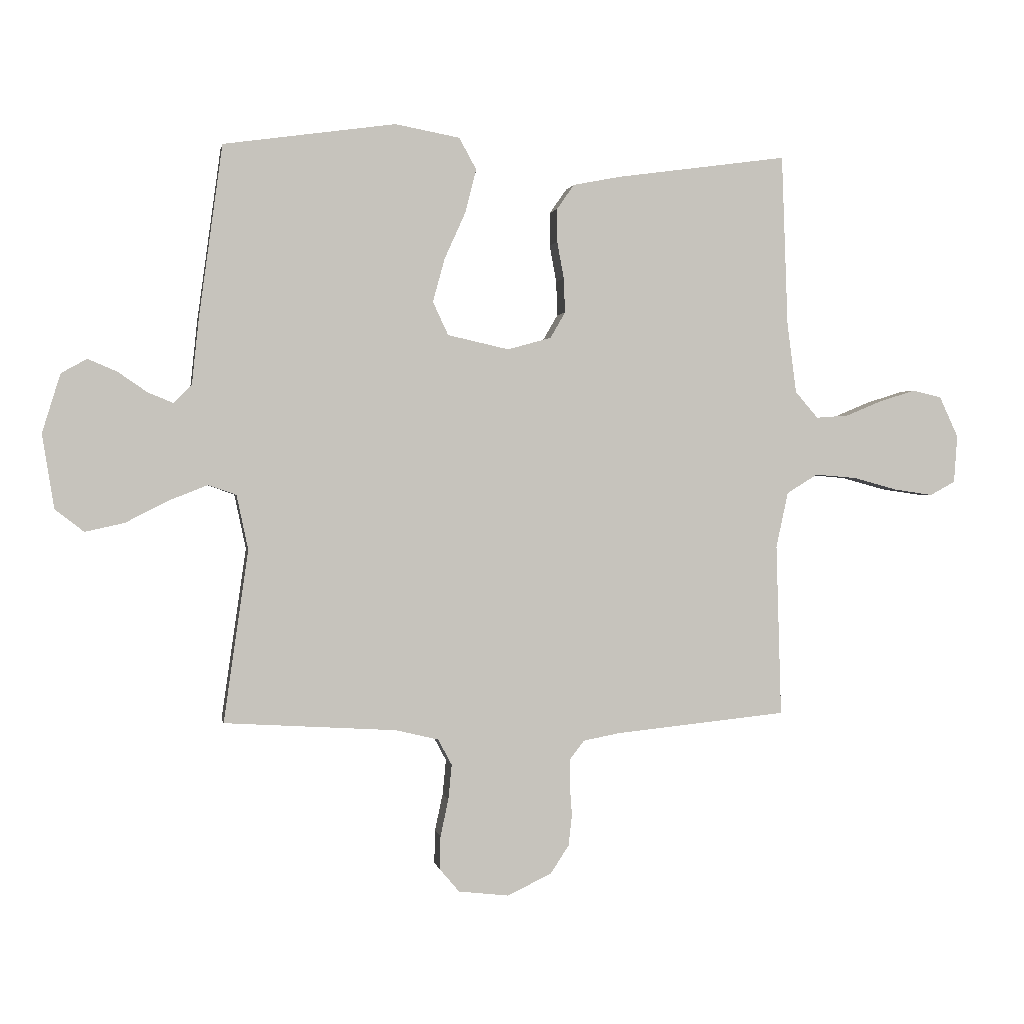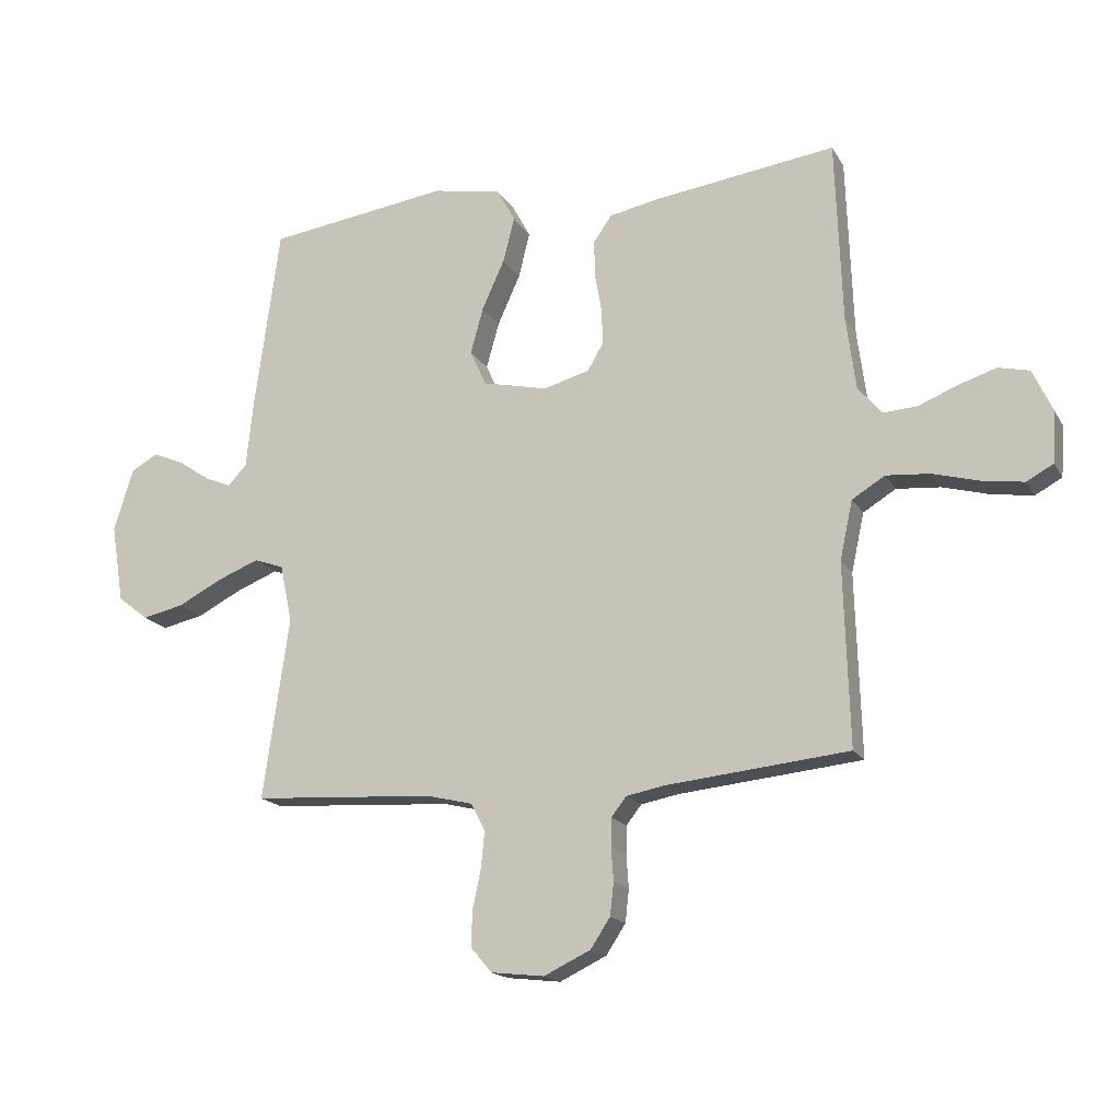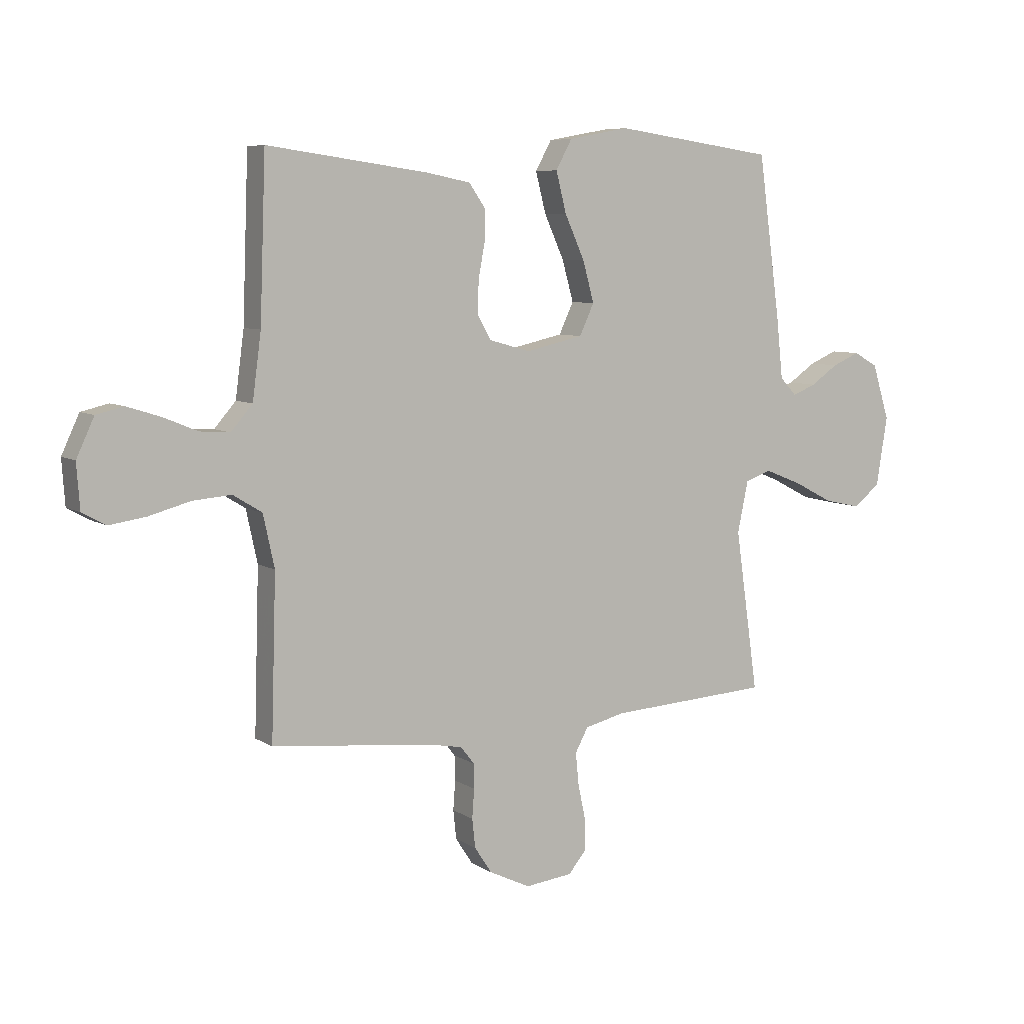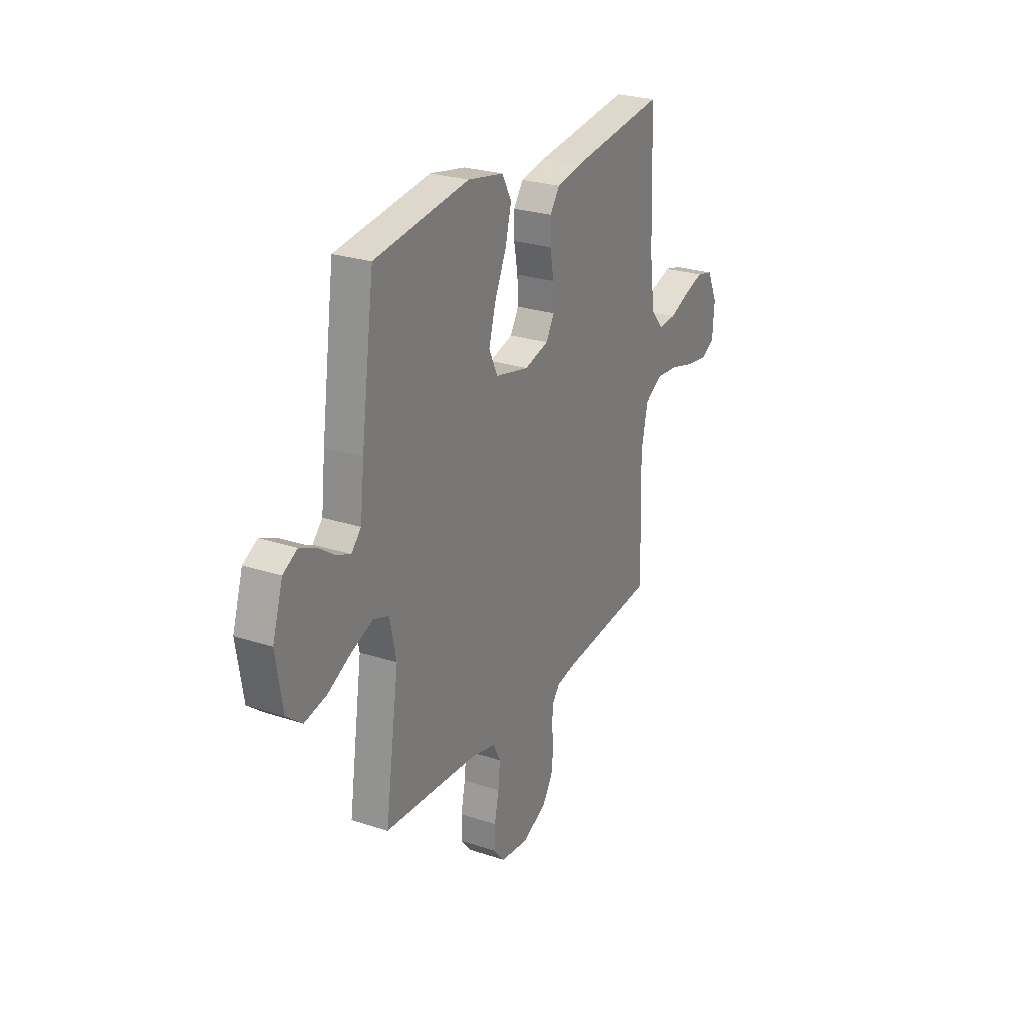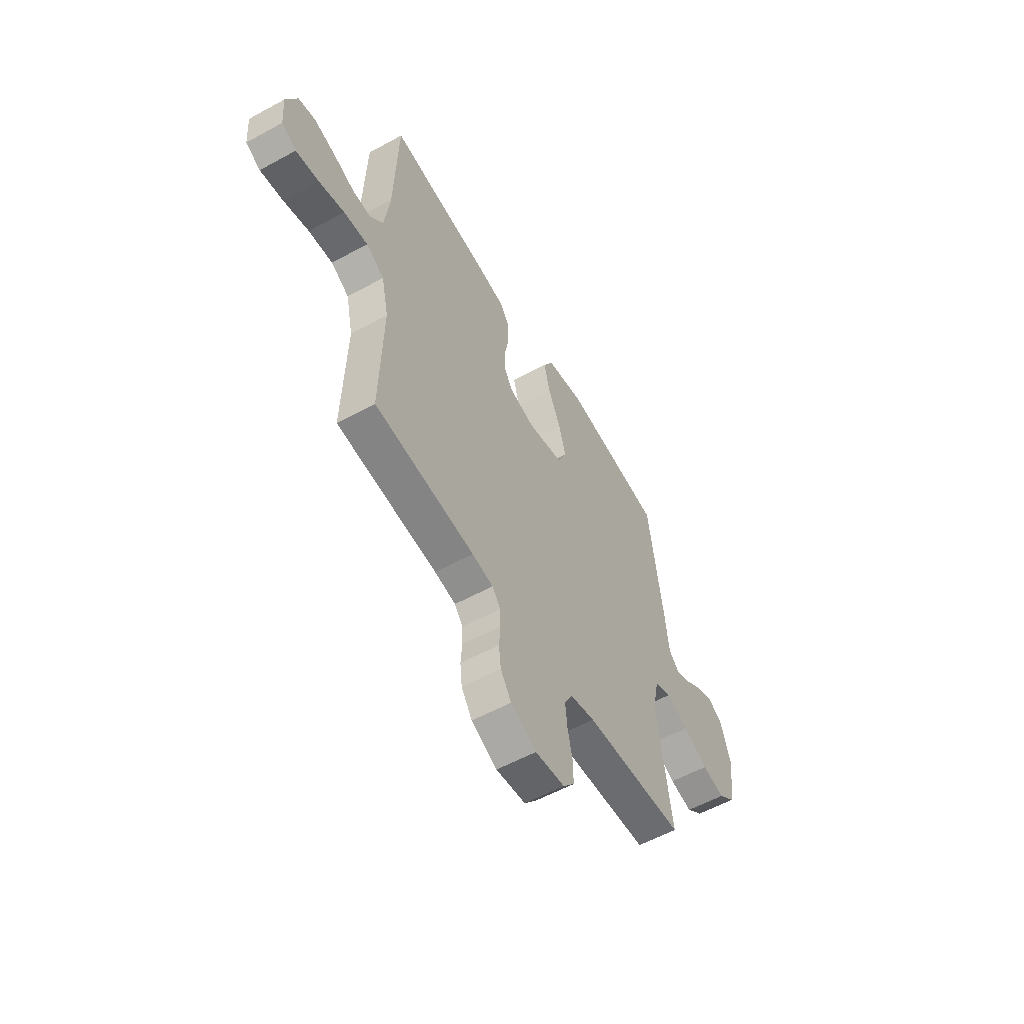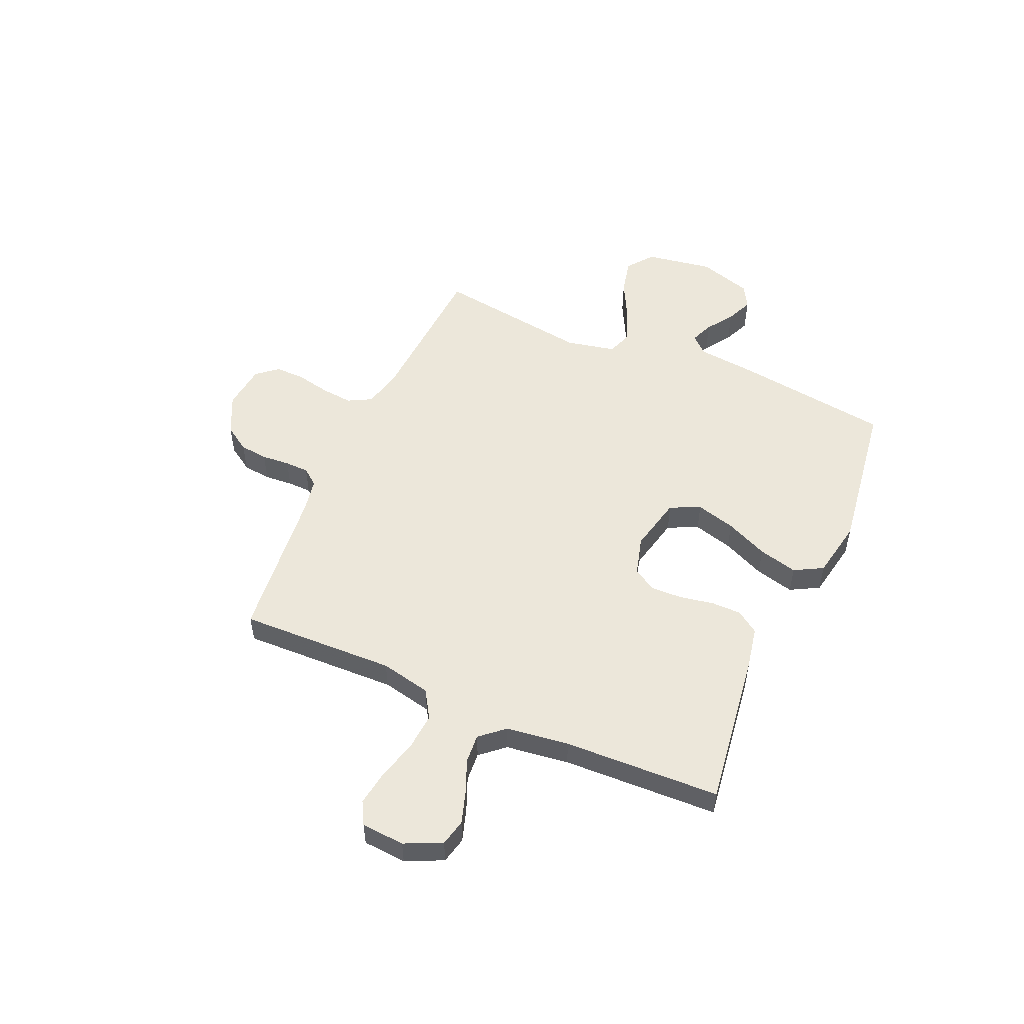
<metadata>
{"format":"obj","ext":"obj","renderer":"f3d","projection":"perspective","resolution":1024,"background":"white","views":[{"elev":0.9,"azim":170.0,"up":"+Z"},{"elev":-16.9,"azim":-158.9,"up":"+Z"},{"elev":7.0,"azim":-30.2,"up":"+Z"},{"elev":25.6,"azim":117.7,"up":"+Z"},{"elev":-56.6,"azim":-60.2,"up":"+Z"},{"elev":52.4,"azim":-66.3,"up":"+Y"}]}
</metadata>
<code>
v 0.5 0.07 -0.5
v 0.2 0.07 -0.518
v 0.125 0.07 -0.536
v 0.101 0.07 -0.581
v 0.107 0.07 -0.642
v 0.121 0.07 -0.707
v 0.122 0.07 -0.765
v 0.088 0.07 -0.805
v 0 0.07 -0.815
v -0.077 0.07 -0.778
v -0.109 0.07 -0.729
v -0.115 0.07 -0.675
v -0.111 0.07 -0.621
v -0.112 0.07 -0.575
v -0.137 0.07 -0.543
v -0.2 0.07 -0.531
v -0.5 0.07 -0.5
v -0.491 0.07 -0.2
v -0.512 0.07 -0.103
v -0.566 0.07 -0.07
v -0.638 0.07 -0.076
v -0.715 0.07 -0.097
v -0.783 0.07 -0.107
v -0.827 0.07 -0.083
v -0.833 0.07 0
v -0.8 0.07 0.071
v -0.749 0.07 0.083
v -0.686 0.07 0.063
v -0.623 0.07 0.037
v -0.567 0.07 0.033
v -0.527 0.07 0.079
v -0.511 0.07 0.2
v -0.5 0.07 0.5
v -0.2 0.07 0.459
v -0.118 0.07 0.443
v -0.088 0.07 0.4
v -0.088 0.07 0.342
v -0.1 0.07 0.277
v -0.102 0.07 0.217
v -0.076 0.07 0.172
v 0 0.07 0.151
v 0.107 0.07 0.175
v 0.134 0.07 0.233
v 0.113 0.07 0.309
v 0.076 0.07 0.391
v 0.057 0.07 0.466
v 0.087 0.07 0.521
v 0.2 0.07 0.542
v 0.5 0.07 0.5
v 0.541 0.07 0.2
v 0.553 0.07 0.086
v 0.584 0.07 0.053
v 0.628 0.07 0.071
v 0.679 0.07 0.106
v 0.73 0.07 0.128
v 0.775 0.07 0.103
v 0.807 0.07 0
v 0.786 0.07 -0.129
v 0.736 0.07 -0.168
v 0.668 0.07 -0.153
v 0.594 0.07 -0.115
v 0.526 0.07 -0.088
v 0.477 0.07 -0.105
v 0.457 0.07 -0.2
v 0.5 0 -0.5
v 0.2 0 -0.518
v 0.125 0 -0.536
v 0.101 0 -0.581
v 0.107 0 -0.642
v 0.121 0 -0.707
v 0.122 0 -0.765
v 0.088 0 -0.805
v 0 0 -0.815
v -0.077 0 -0.778
v -0.109 0 -0.729
v -0.115 0 -0.675
v -0.111 0 -0.621
v -0.112 0 -0.575
v -0.137 0 -0.543
v -0.2 0 -0.531
v -0.5 0 -0.5
v -0.491 0 -0.2
v -0.512 0 -0.103
v -0.566 0 -0.07
v -0.638 0 -0.076
v -0.715 0 -0.097
v -0.783 0 -0.107
v -0.827 0 -0.083
v -0.833 0 0
v -0.8 0 0.071
v -0.749 0 0.083
v -0.686 0 0.063
v -0.623 0 0.037
v -0.567 0 0.033
v -0.527 0 0.079
v -0.511 0 0.2
v -0.5 0 0.5
v -0.2 0 0.459
v -0.118 0 0.443
v -0.088 0 0.4
v -0.088 0 0.342
v -0.1 0 0.277
v -0.102 0 0.217
v -0.076 0 0.172
v 0 0 0.151
v 0.107 0 0.175
v 0.134 0 0.233
v 0.113 0 0.309
v 0.076 0 0.391
v 0.057 0 0.466
v 0.087 0 0.521
v 0.2 0 0.542
v 0.5 0 0.5
v 0.541 0 0.2
v 0.553 0 0.086
v 0.584 0 0.053
v 0.628 0 0.071
v 0.679 0 0.106
v 0.73 0 0.128
v 0.775 0 0.103
v 0.807 0 0
v 0.786 0 -0.129
v 0.736 0 -0.168
v 0.668 0 -0.153
v 0.594 0 -0.115
v 0.526 0 -0.088
v 0.477 0 -0.105
v 0.457 0 -0.2
f 59 60 61
f 58 59 61
f 57 58 61
f 56 57 61
f 55 56 61
f 54 55 61
f 53 54 61
f 52 53 61 62
f 51 52 62 63
f 50 51 63
f 49 50 63
f 48 49 63
f 47 48 63
f 46 47 63
f 45 46 63
f 44 45 63
f 36 37 38
f 35 36 38
f 34 35 38
f 33 34 38
f 32 33 38
f 31 32 38 39
f 30 31 39 40
f 27 28 29
f 26 27 29
f 25 26 29
f 24 25 29
f 23 24 29
f 22 23 29
f 21 22 29
f 20 21 29 30
f 30 40 41
f 20 30 41
f 19 20 41
f 16 17 18
f 19 41 42
f 18 19 42
f 16 18 42
f 15 16 42
f 11 12 13
f 10 11 13
f 9 10 13
f 8 9 13
f 7 8 13
f 6 7 13
f 5 6 13
f 4 5 13 14
f 64 1 2
f 64 2 3
f 43 44 63 64
f 43 64 3
f 15 42 43
f 14 15 43
f 4 14 43
f 3 4 43
f 125 124 123
f 125 123 122
f 125 122 121
f 125 121 120
f 125 120 119
f 125 119 118
f 125 118 117
f 126 125 117 116
f 127 126 116 115
f 127 115 114
f 127 114 113
f 127 113 112
f 127 112 111
f 127 111 110
f 127 110 109
f 127 109 108
f 102 101 100
f 102 100 99
f 102 99 98
f 102 98 97
f 102 97 96
f 103 102 96 95
f 104 103 95 94
f 93 92 91
f 93 91 90
f 93 90 89
f 93 89 88
f 93 88 87
f 93 87 86
f 93 86 85
f 94 93 85 84
f 105 104 94
f 105 94 84
f 105 84 83
f 82 81 80
f 106 105 83
f 106 83 82
f 106 82 80
f 106 80 79
f 77 76 75
f 77 75 74
f 77 74 73
f 77 73 72
f 77 72 71
f 77 71 70
f 77 70 69
f 78 77 69 68
f 66 65 128
f 67 66 128
f 128 127 108 107
f 67 128 107
f 107 106 79
f 107 79 78
f 107 78 68
f 107 68 67
f 1 65 66 2
f 2 66 67 3
f 3 67 68 4
f 4 68 69 5
f 5 69 70 6
f 6 70 71 7
f 7 71 72 8
f 8 72 73 9
f 9 73 74 10
f 10 74 75 11
f 11 75 76 12
f 12 76 77 13
f 13 77 78 14
f 14 78 79 15
f 15 79 80 16
f 16 80 81 17
f 17 81 82 18
f 18 82 83 19
f 19 83 84 20
f 20 84 85 21
f 21 85 86 22
f 22 86 87 23
f 23 87 88 24
f 24 88 89 25
f 25 89 90 26
f 26 90 91 27
f 27 91 92 28
f 28 92 93 29
f 29 93 94 30
f 30 94 95 31
f 31 95 96 32
f 32 96 97 33
f 33 97 98 34
f 34 98 99 35
f 35 99 100 36
f 36 100 101 37
f 37 101 102 38
f 38 102 103 39
f 39 103 104 40
f 40 104 105 41
f 41 105 106 42
f 42 106 107 43
f 43 107 108 44
f 44 108 109 45
f 45 109 110 46
f 46 110 111 47
f 47 111 112 48
f 48 112 113 49
f 49 113 114 50
f 50 114 115 51
f 51 115 116 52
f 52 116 117 53
f 53 117 118 54
f 54 118 119 55
f 55 119 120 56
f 56 120 121 57
f 57 121 122 58
f 58 122 123 59
f 59 123 124 60
f 60 124 125 61
f 61 125 126 62
f 62 126 127 63
f 63 127 128 64
f 64 128 65 1

</code>
